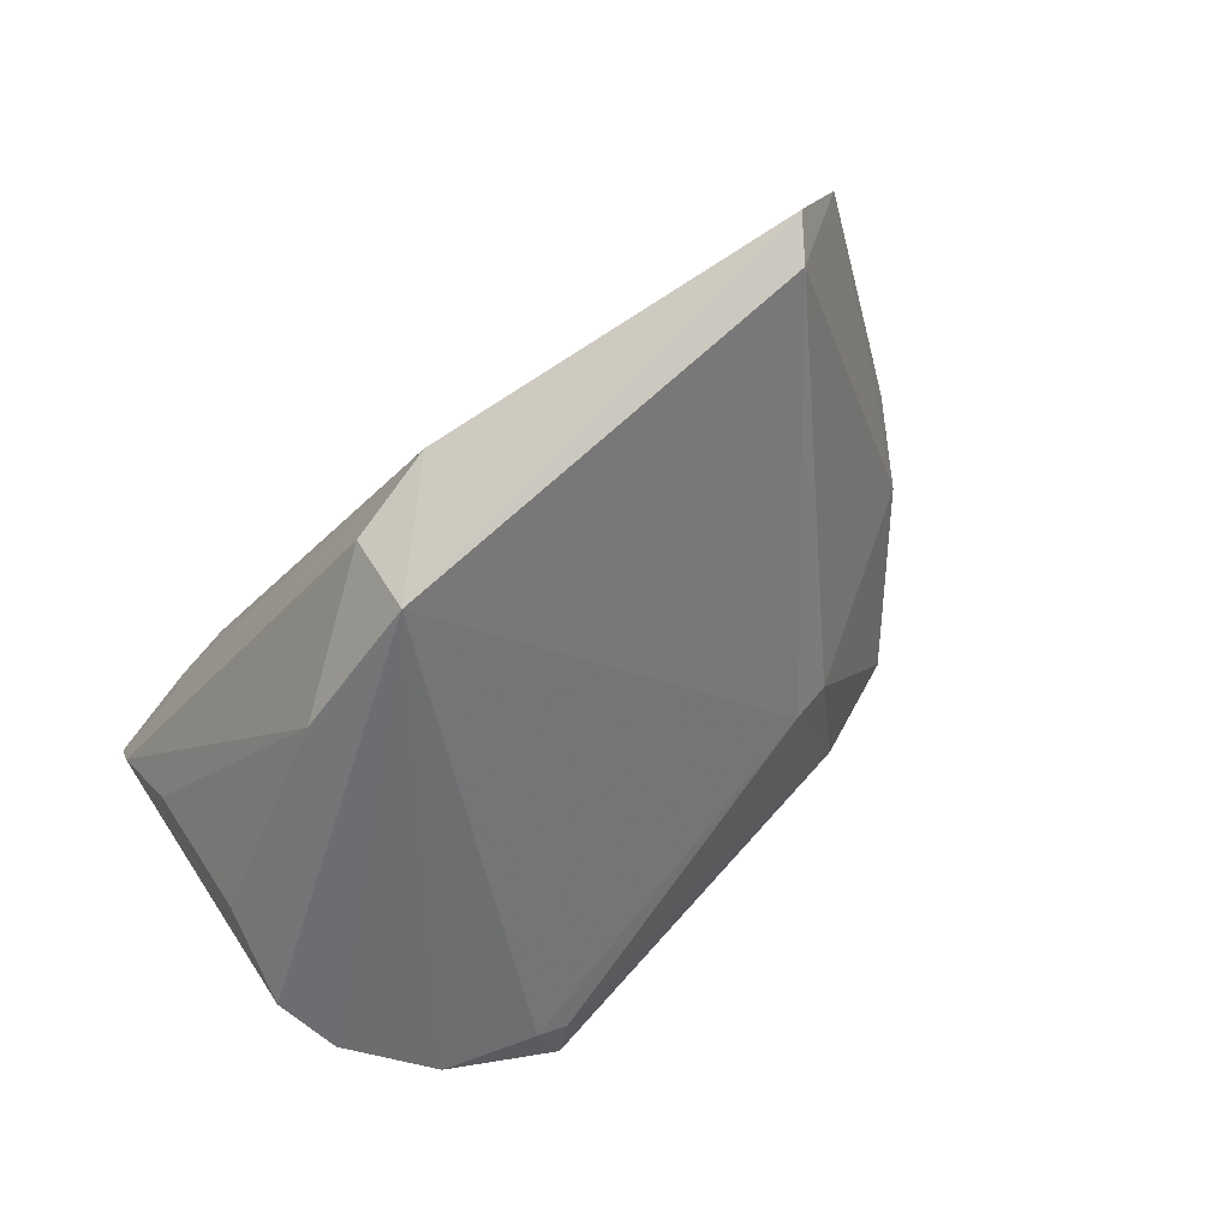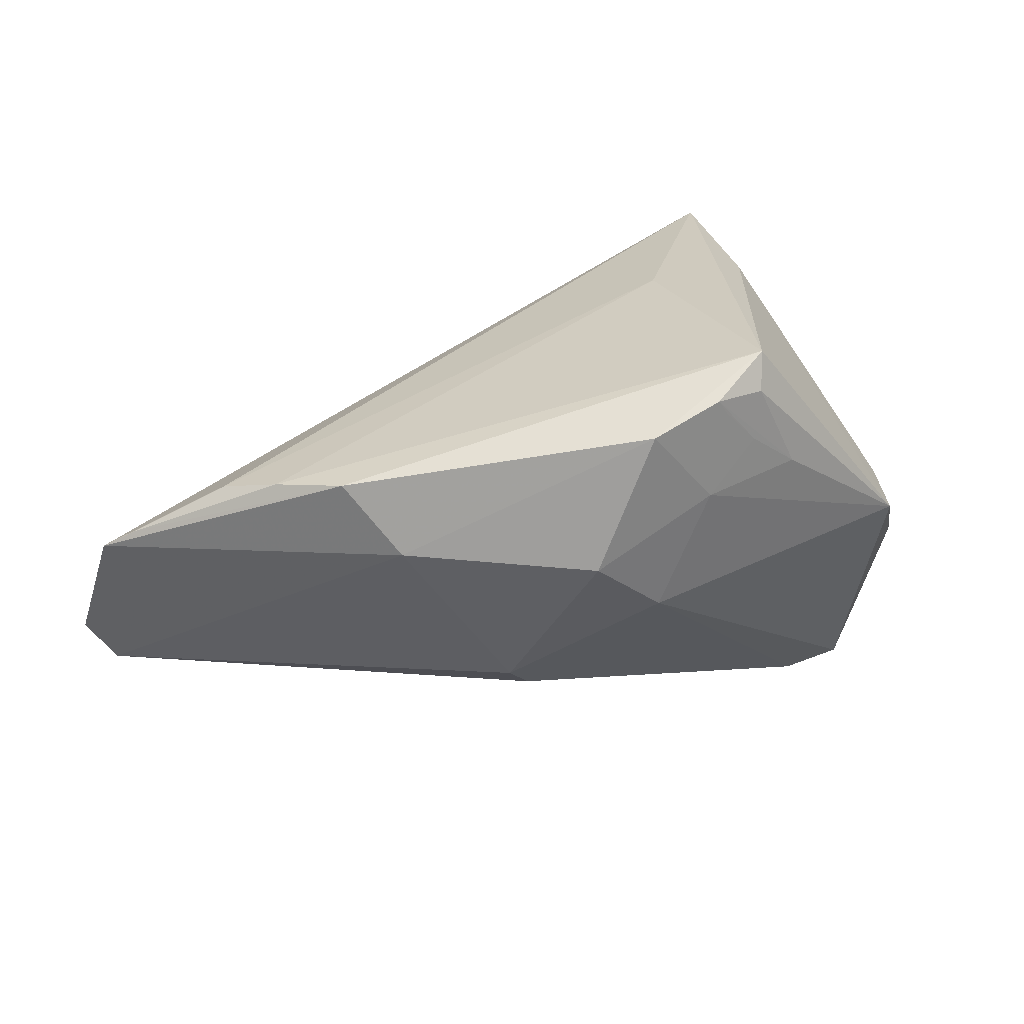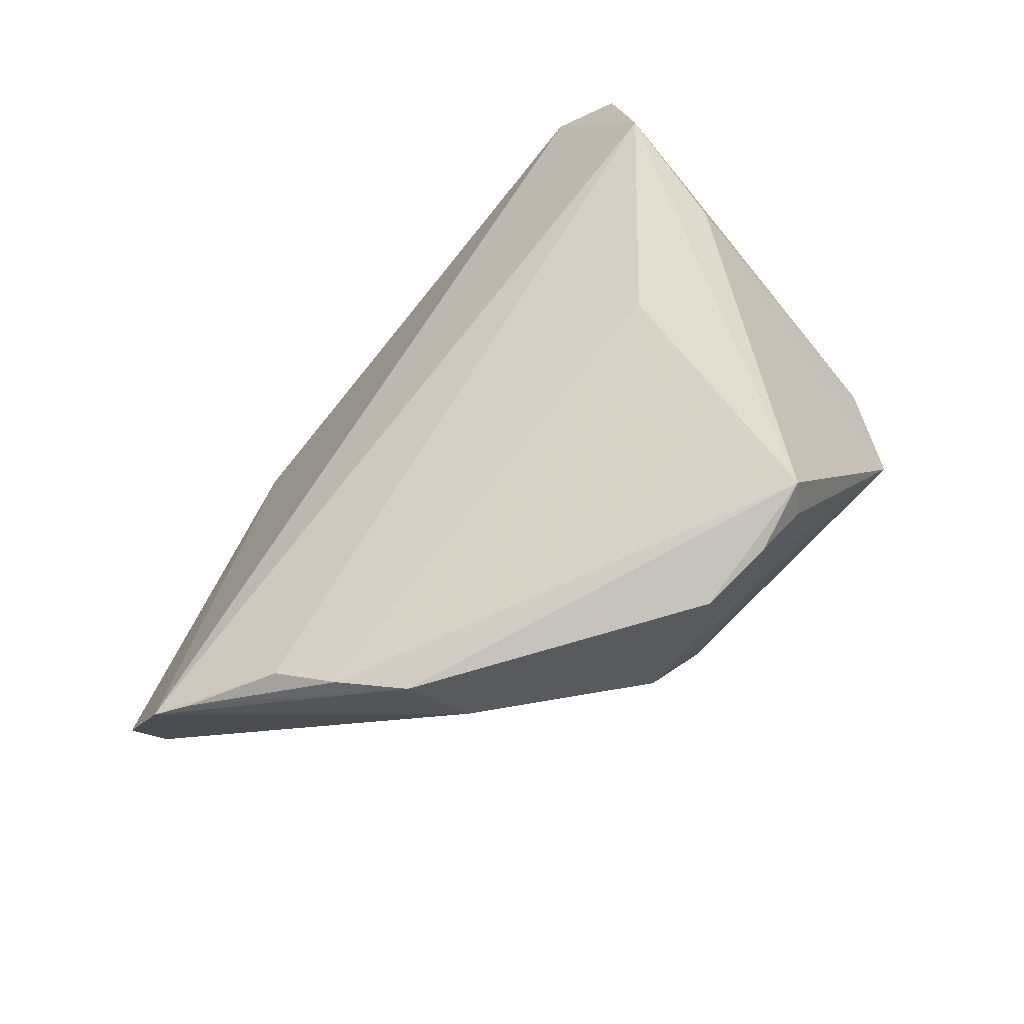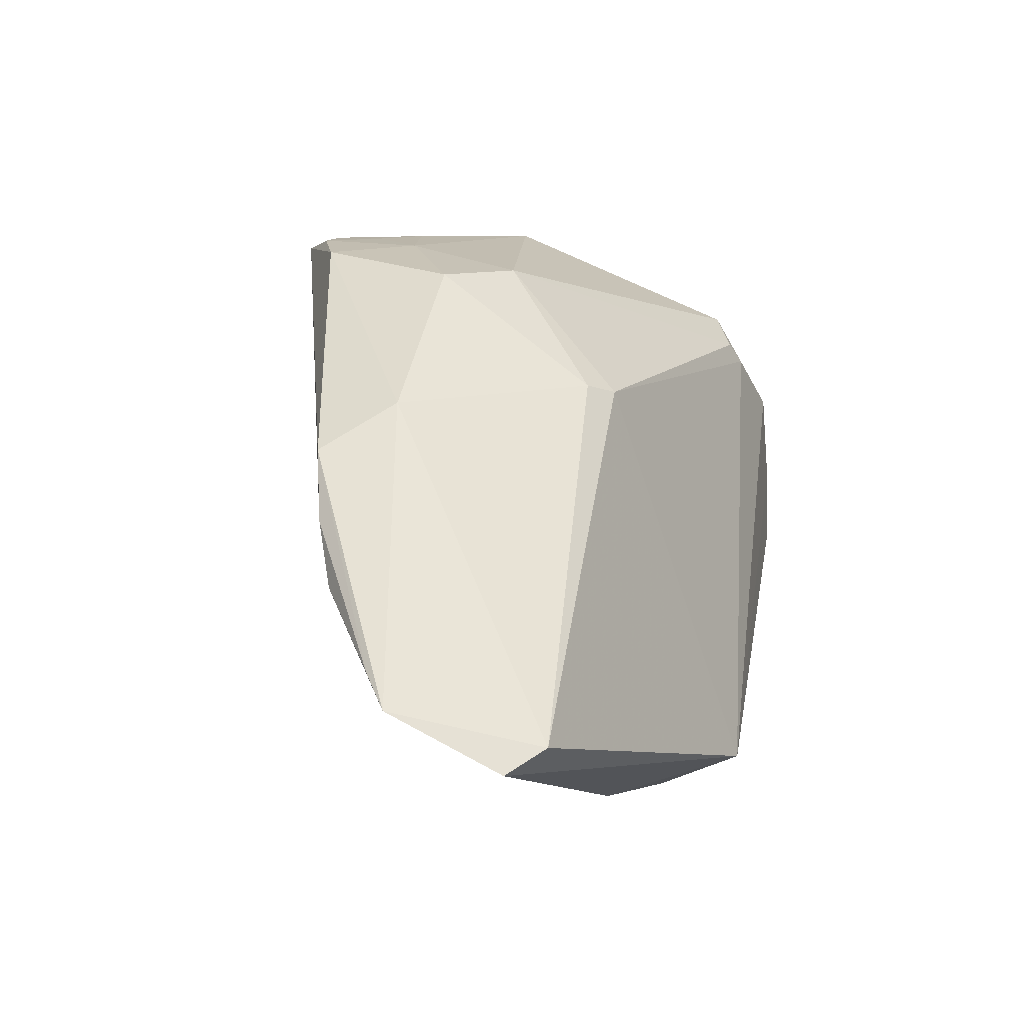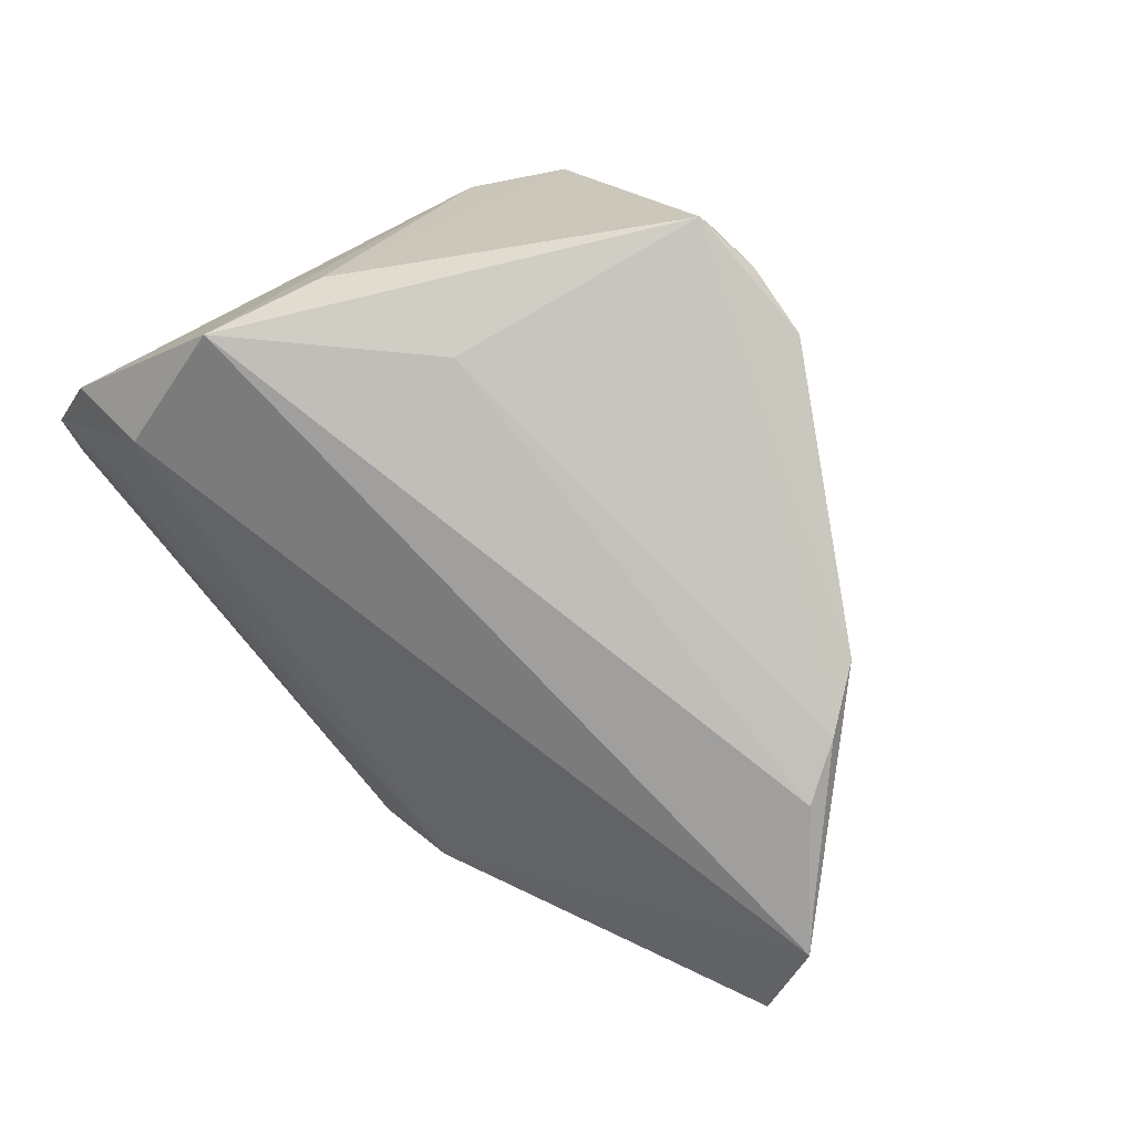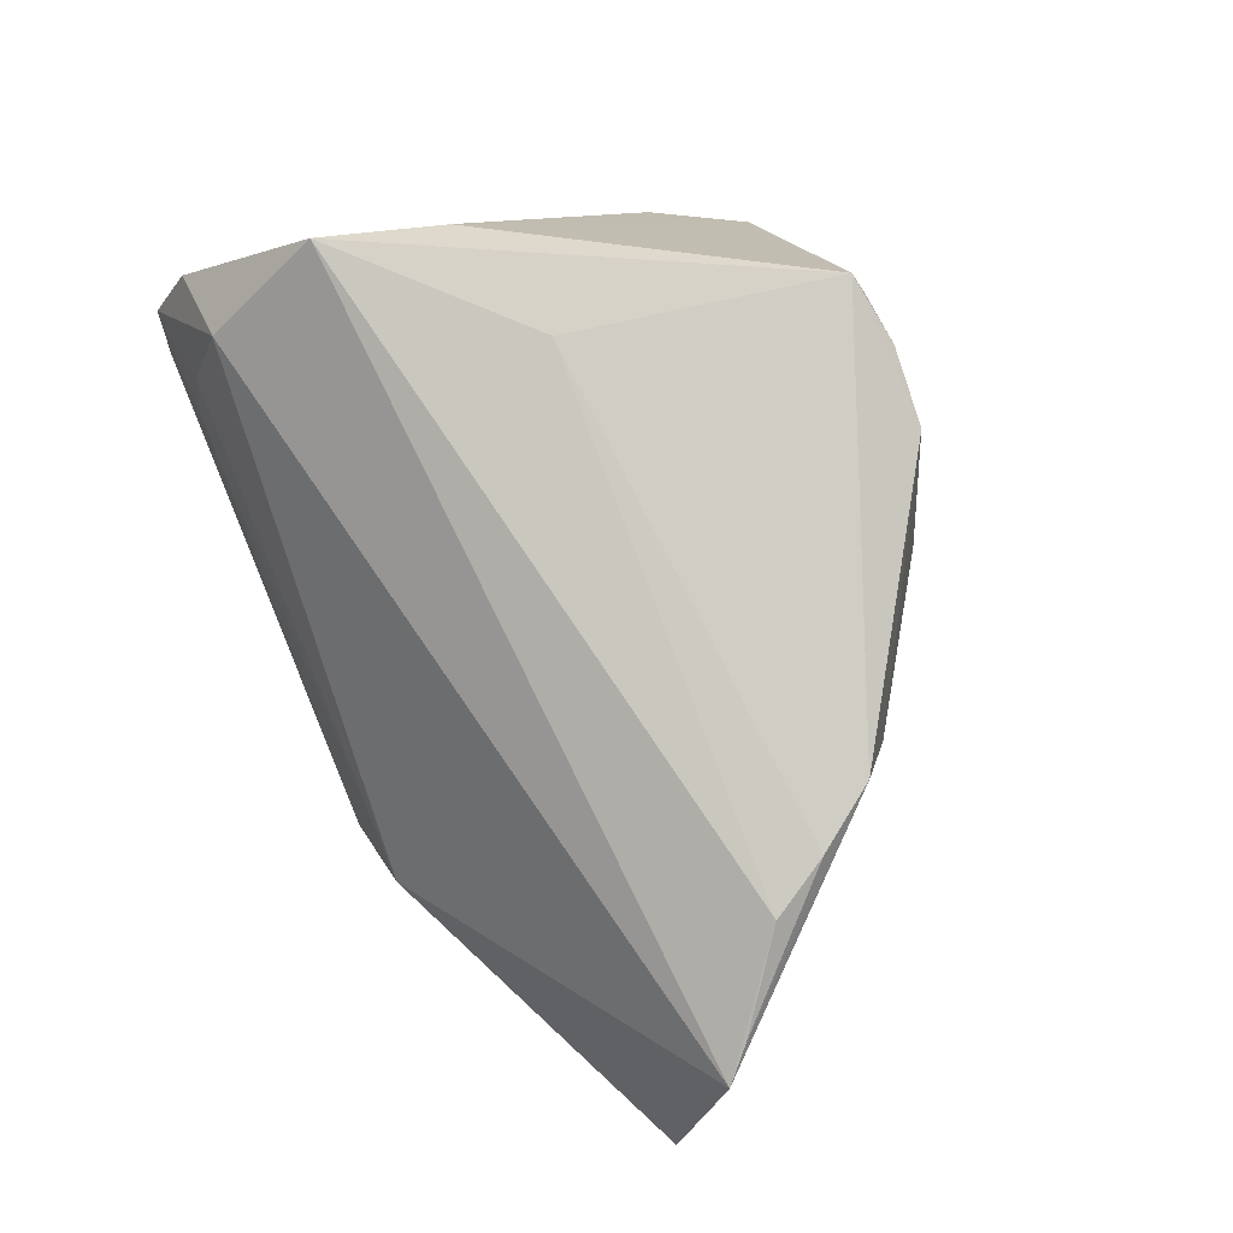
<metadata>
{"format":"obj","ext":"obj","renderer":"f3d","projection":"perspective","resolution":1024,"background":"white","views":[{"elev":-54.5,"azim":53.1,"up":"+Z"},{"elev":25.2,"azim":146.5,"up":"+Z"},{"elev":62.0,"azim":132.4,"up":"+Z"},{"elev":11.0,"azim":100.6,"up":"+Y"},{"elev":76.6,"azim":46.5,"up":"+Z"},{"elev":69.4,"azim":64.9,"up":"+Z"}]}
</metadata>
<code>
v -0.02778 0.02009 -0.02858
v -0.03477 0.02858 0.00595
v -0.04077 -0.0004068 -0.03235
v 0.02644 -0.03472 -0.01545
v 0.06787 -0.01503 -0.01395
v -0.0451 0.001084 -0.02229
v -0.03484 -0.03264 0.01052
v 0.01106 0.03698 0.0008479
v 0.005054 0.04047 0.02986
v 0.003669 0.04045 0.02792
v 0.04753 0.01658 0.01956
v -0.003187 0.03874 0.03454
v 0.06987 -0.01096 0.005728
v -0.02798 0.03944 0.006112
v -0.03178 0.02624 -0.02439
v 0.04203 0.02214 0.01034
v -0.03361 -0.02924 0.0215
v 0.02185 0.02149 -0.01524
v -0.001157 0.04045 0.02322
v 0.05681 0.0006806 0.01578
v -0.04764 -0.0334 0.006948
v -0.03348 -0.01517 0.03442
v -0.03863 -0.03015 -0.008807
v -0.03445 -0.02018 -0.02615
v -0.03273 -0.03377 0.004154
v -0.001914 0.04047 0.02978
v -0.002605 -0.02928 -0.03088
v 0.05287 0.008312 0.01798
v -0.03053 0.0007641 0.03039
v 0.01801 -0.03053 -0.03271
v 0.07109 -0.01778 -0.009199
v -0.0256 0.02293 -0.02695
v 0.02129 0.03711 0.00858
v -0.04422 0.003422 -0.02558
v -0.03558 0.03141 -0.001115
v -0.01097 0.004974 0.03316
v -0.0345 0.03297 -0.001622
v 0.01586 -0.03592 -0.02183
v -0.008044 0.04047 0.01852
v 0.06643 -0.00737 0.008552
v 0.01447 0.03946 0.02655
v -0.04436 -0.03386 0.001542
v -0.03694 0.0124 -0.03169
v -0.03873 -0.01006 -0.03271
v 0.02564 0.02278 -0.01209
v -0.04567 -0.02922 0.01616
v 0.005384 0.03993 0.0165
f 46 17 22
f 35 6 46
f 35 46 2
f 2 46 22
f 22 20 36
f 36 12 22
f 41 12 11
f 44 30 27
f 4 30 31
f 17 46 21
f 21 46 6
f 21 44 42
f 21 6 44
f 13 20 22
f 13 40 20
f 22 17 13
f 13 4 31
f 17 4 13
f 13 11 40
f 35 2 14
f 8 15 14
f 22 12 29
f 29 2 22
f 12 14 29
f 29 14 2
f 8 14 47
f 47 14 39
f 9 12 41
f 41 47 9
f 28 11 12
f 28 36 20
f 12 36 28
f 20 40 28
f 40 11 28
f 33 47 41
f 8 47 33
f 42 44 24
f 44 27 24
f 30 4 38
f 42 27 38
f 38 27 30
f 7 4 17
f 17 21 7
f 44 6 3
f 3 30 44
f 3 43 30
f 32 15 8
f 8 18 32
f 5 13 31
f 31 30 5
f 30 18 5
f 37 15 35
f 35 14 37
f 37 14 15
f 12 9 26
f 26 9 39
f 26 14 12
f 39 14 26
f 19 47 39
f 39 9 19
f 41 11 16
f 16 33 41
f 11 13 16
f 13 5 16
f 23 27 42
f 42 24 23
f 23 24 27
f 25 38 4
f 4 7 25
f 25 7 21
f 25 21 42
f 42 38 25
f 34 3 6
f 43 3 34
f 34 6 35
f 35 15 34
f 15 43 34
f 1 43 15
f 15 32 1
f 30 43 1
f 1 18 30
f 1 32 18
f 10 9 47
f 47 19 10
f 10 19 9
f 45 16 5
f 45 5 18
f 33 16 45
f 45 18 8
f 8 33 45

</code>
